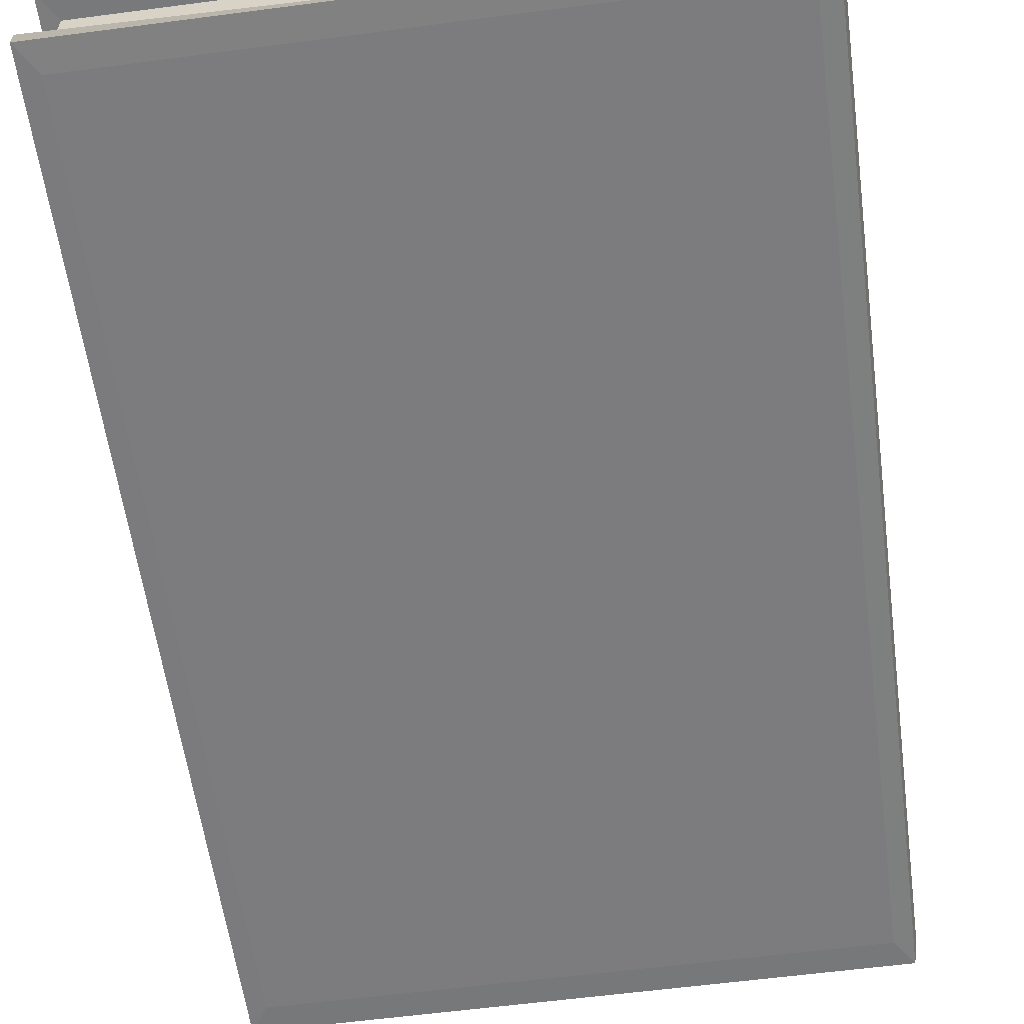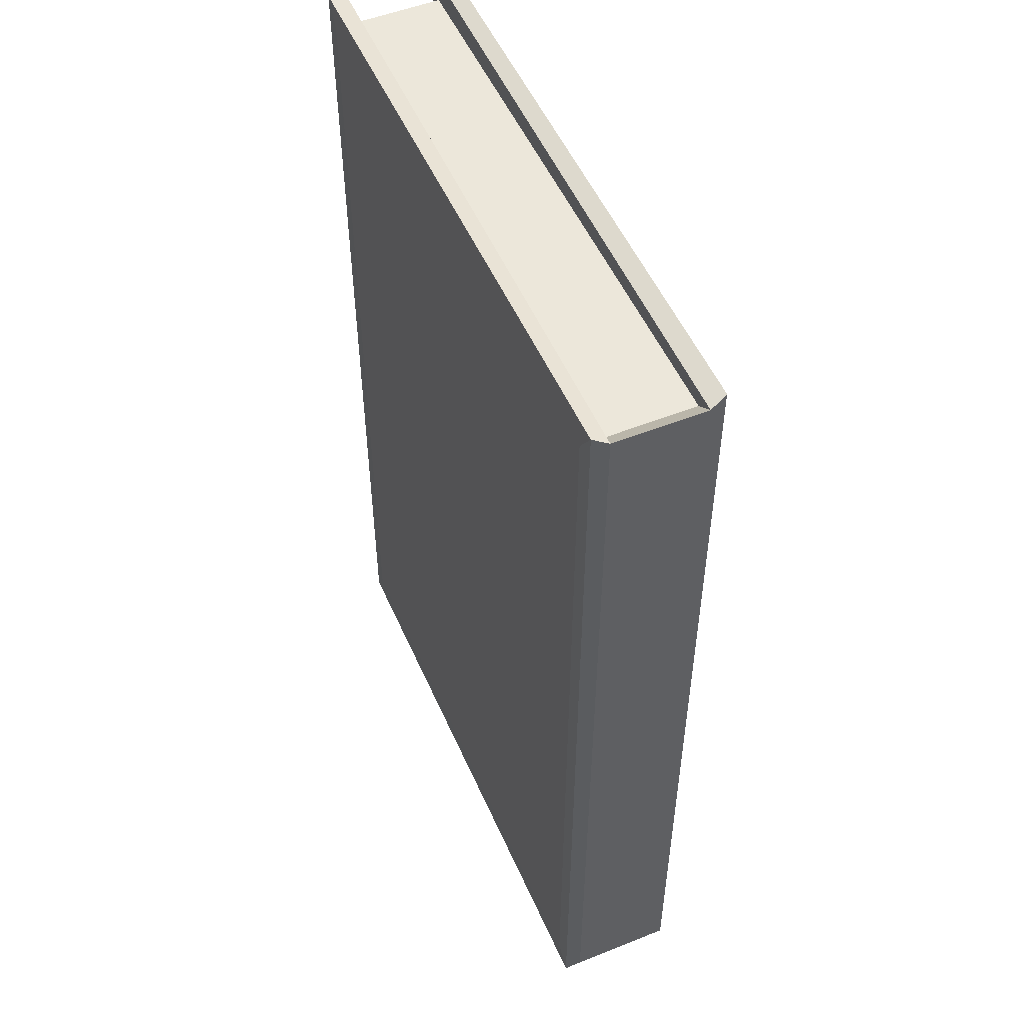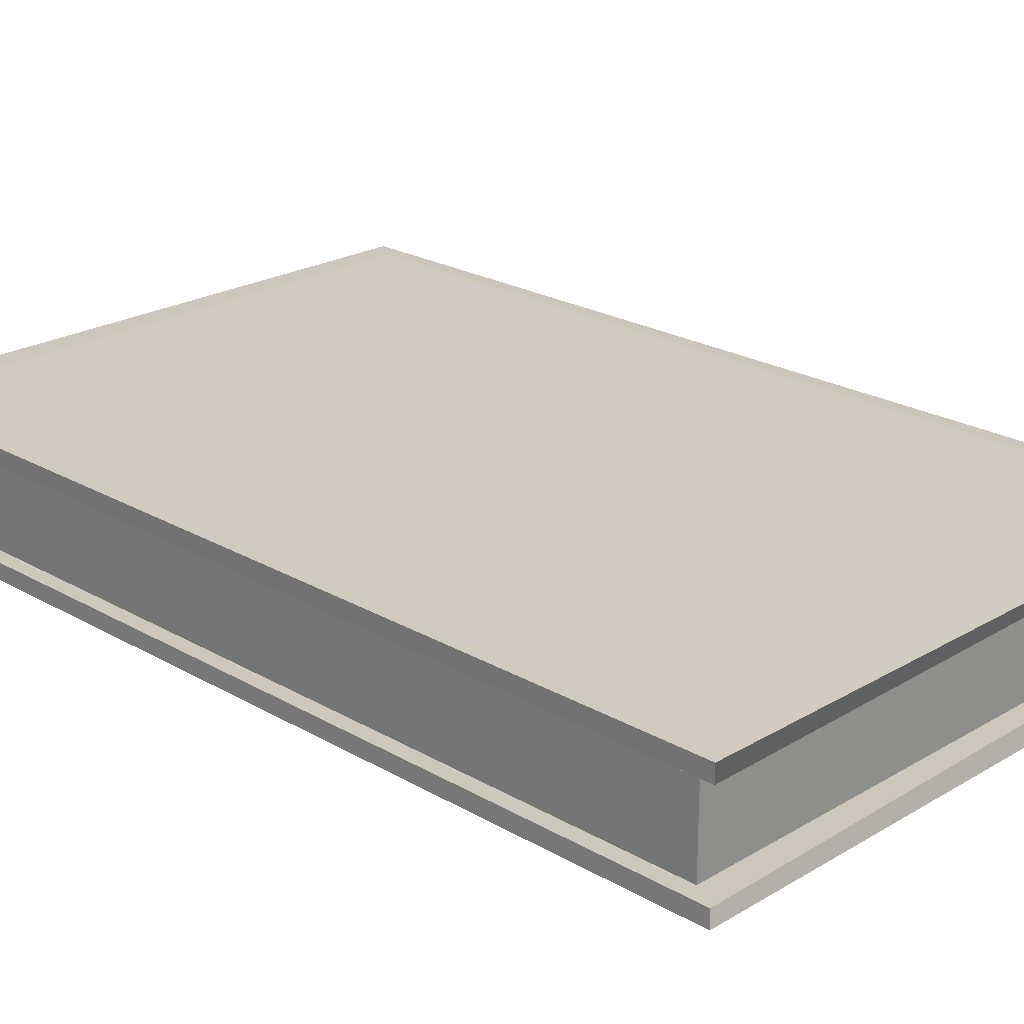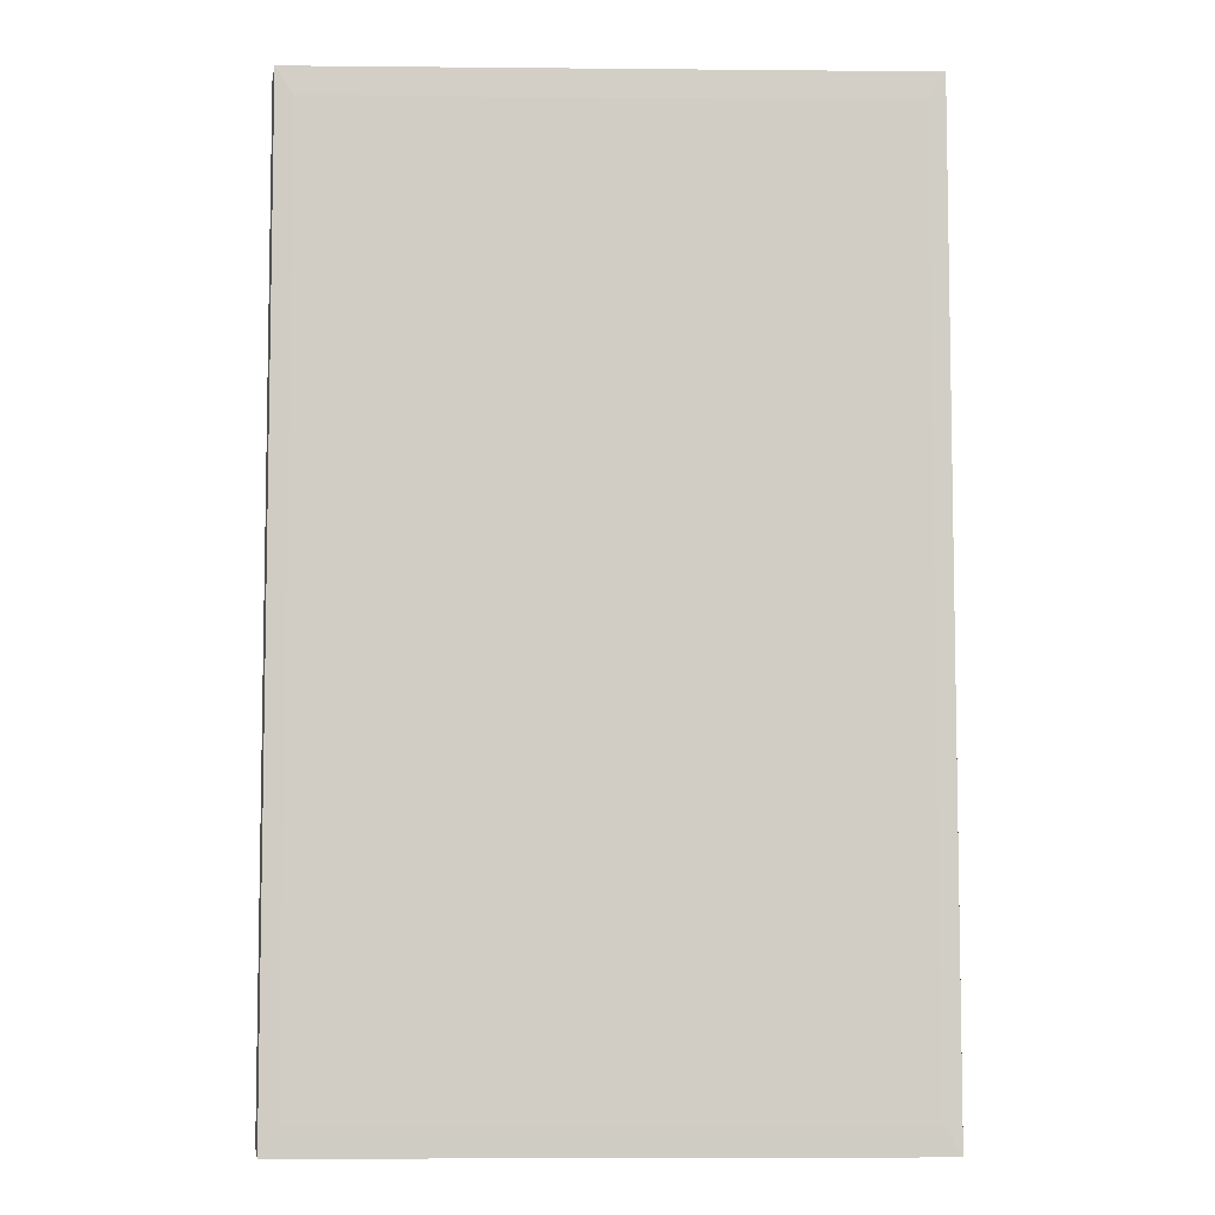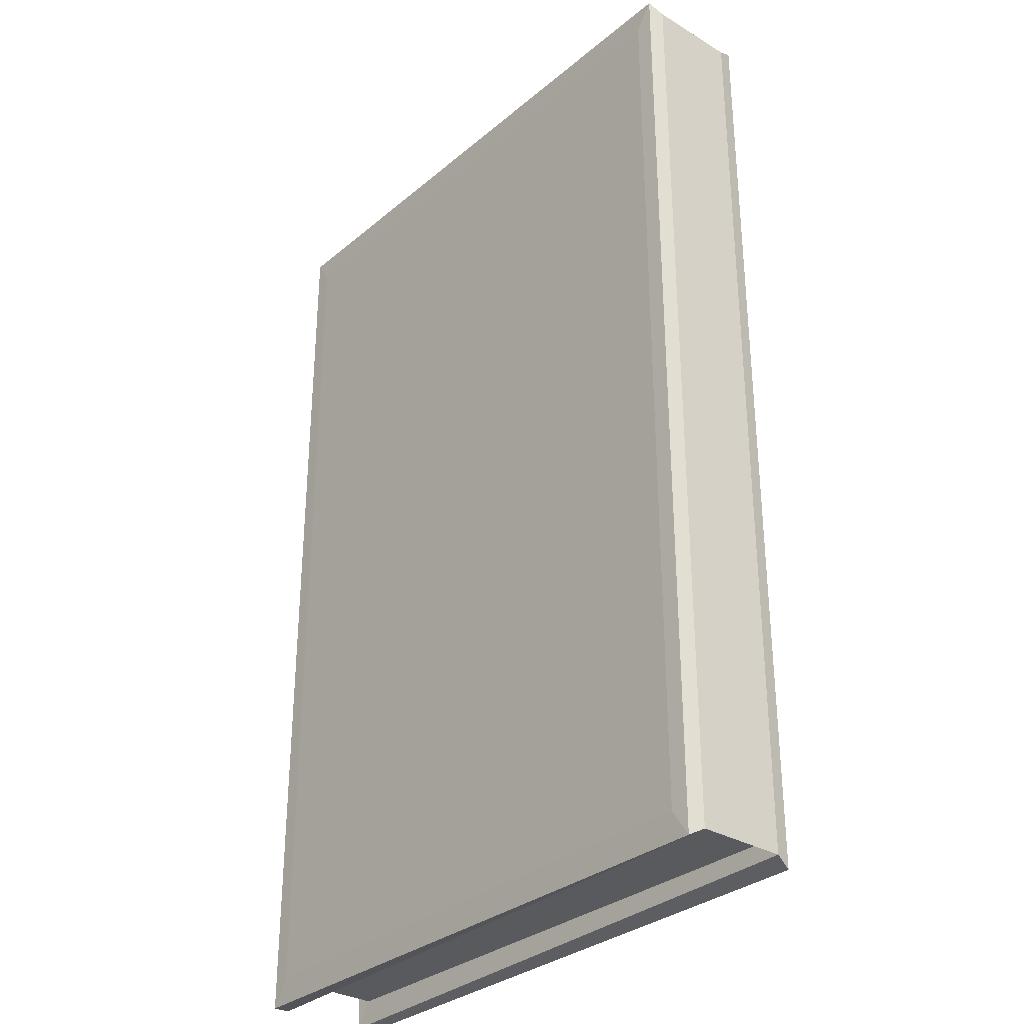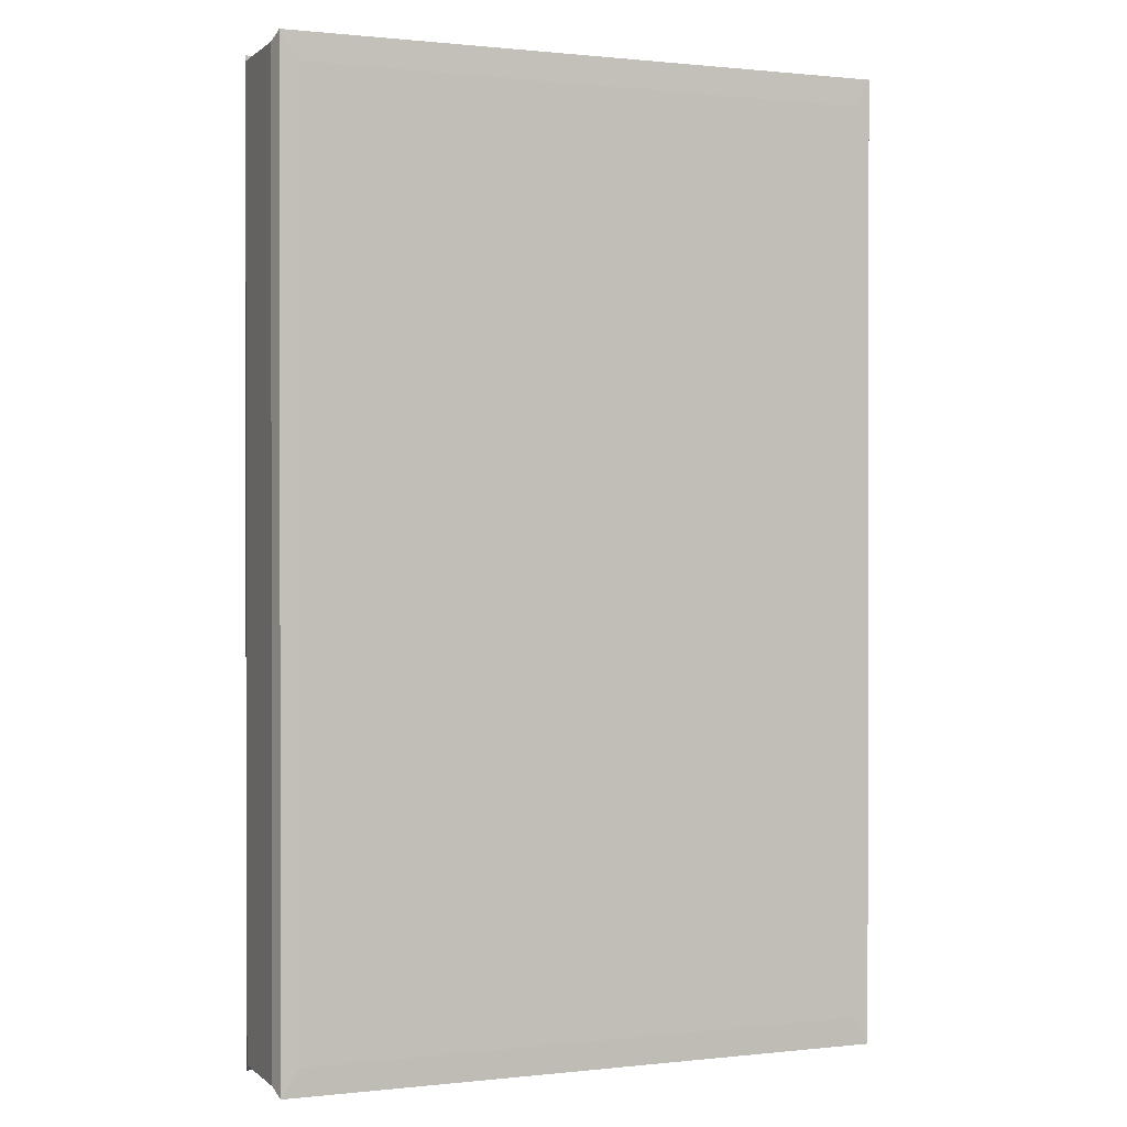
<metadata>
{"format":"obj","ext":"obj","renderer":"f3d","projection":"perspective","resolution":1024,"background":"white","views":[{"elev":-58.9,"azim":-172.3,"up":"+Y"},{"elev":52.2,"azim":-113.3,"up":"+Z"},{"elev":22.8,"azim":134.7,"up":"+Y"},{"elev":-6.5,"azim":-1.8,"up":"+Z"},{"elev":-31.4,"azim":-130.4,"up":"+Z"},{"elev":0.6,"azim":-22.4,"up":"+Z"}]}
</metadata>
<code>
o Plane.001
v -0.7727 0 1.232
v 0.7727 0 1.232
v 0.7727 0 -1.232
v -0.7727 0 -1.232
v -0.7727 0.2467 1.232
v 0.7727 0.2467 1.232
v 0.7727 0.2467 -1.232
v -0.7727 0.2467 -1.232
v -0.7727 0 1.232
v 0.7727 0 1.232
v -0.7727 0 -1.232
v 0.7727 0 -1.232
v -0.7727 0.2467 1.232
v 0.7727 0.2467 1.232
v -0.7727 0.2467 -1.232
v 0.7727 0.2467 -1.232
v 0.8165 0.2456 -1.301
v 0.8165 0.2456 1.301
v -0.8276 0.245 1.277
v -0.8276 0.245 -1.277
v 0.8165 0.001104 -1.301
v 0.8165 0.001104 1.301
v -0.8276 0.001686 1.277
v -0.8276 0.001686 -1.277
v -0.7727 0 1.232
v 0.7727 0 1.232
v 0.7727 0 -1.232
v -0.7727 0 -1.232
v -0.7727 0.2467 1.232
v 0.7727 0.2467 1.232
v 0.7727 0.2467 -1.232
v -0.7727 0.2467 -1.232
v -0.7684 0 -1.228
v -0.7684 0 1.228
v 0.7693 0 1.226
v 0.7693 0 -1.226
v -0.7684 0.2467 -1.228
v -0.7684 0.2467 1.228
v 0.7693 0.2467 1.226
v 0.7693 0.2467 -1.226
v -0.7699 -0.04416 -1.227
v -0.7699 -0.04416 1.227
v 0.7699 -0.04416 1.227
v 0.7699 -0.04416 -1.227
v -0.7699 0.2908 -1.227
v -0.7699 0.2908 1.227
v 0.7699 0.2908 1.227
v 0.7699 0.2908 -1.227
v -0.8179 -0.0414 -1.301
v -0.8179 -0.0414 1.301
v 0.8171 -0.04305 1.302
v 0.8171 -0.04305 -1.302
v -0.8179 0.2881 -1.301
v -0.8179 0.2881 1.301
v 0.8171 0.2897 1.302
v 0.8171 0.2897 -1.302
f 3 4 8 7
f 1 2 6 5
f 2 3 7 6
f 24 23 19 20
f 17 20 53 56
f 12 11 28 27
f 14 13 29 30
f 15 16 31 32
f 19 18 55 54
f 9 13 38 34
f 12 10 35 36
f 14 16 40 39
f 15 11 33 37
f 10 9 34 35
f 11 12 36 33
f 13 14 39 38
f 16 15 37 40
f 9 10 26 25
f 11 15 32 28
f 16 14 30 31
f 10 12 27 26
f 13 9 25 29
f 35 34 23 22
f 37 33 24 20
f 47 46 54 55
f 42 41 44 43
f 46 47 48 45
f 40 37 20 17
f 46 45 53 54
f 39 40 17 18
f 44 41 49 52
f 38 39 18 19
f 43 44 52 51
f 24 21 52 49
f 22 23 50 51
f 18 17 56 55
f 20 19 54 53
f 21 22 51 52
f 23 24 49 50
f 48 47 55 56
f 34 38 19 23
f 36 35 22 21
f 45 48 56 53
f 41 42 50 49
f 33 36 21 24
f 42 43 51 50

</code>
